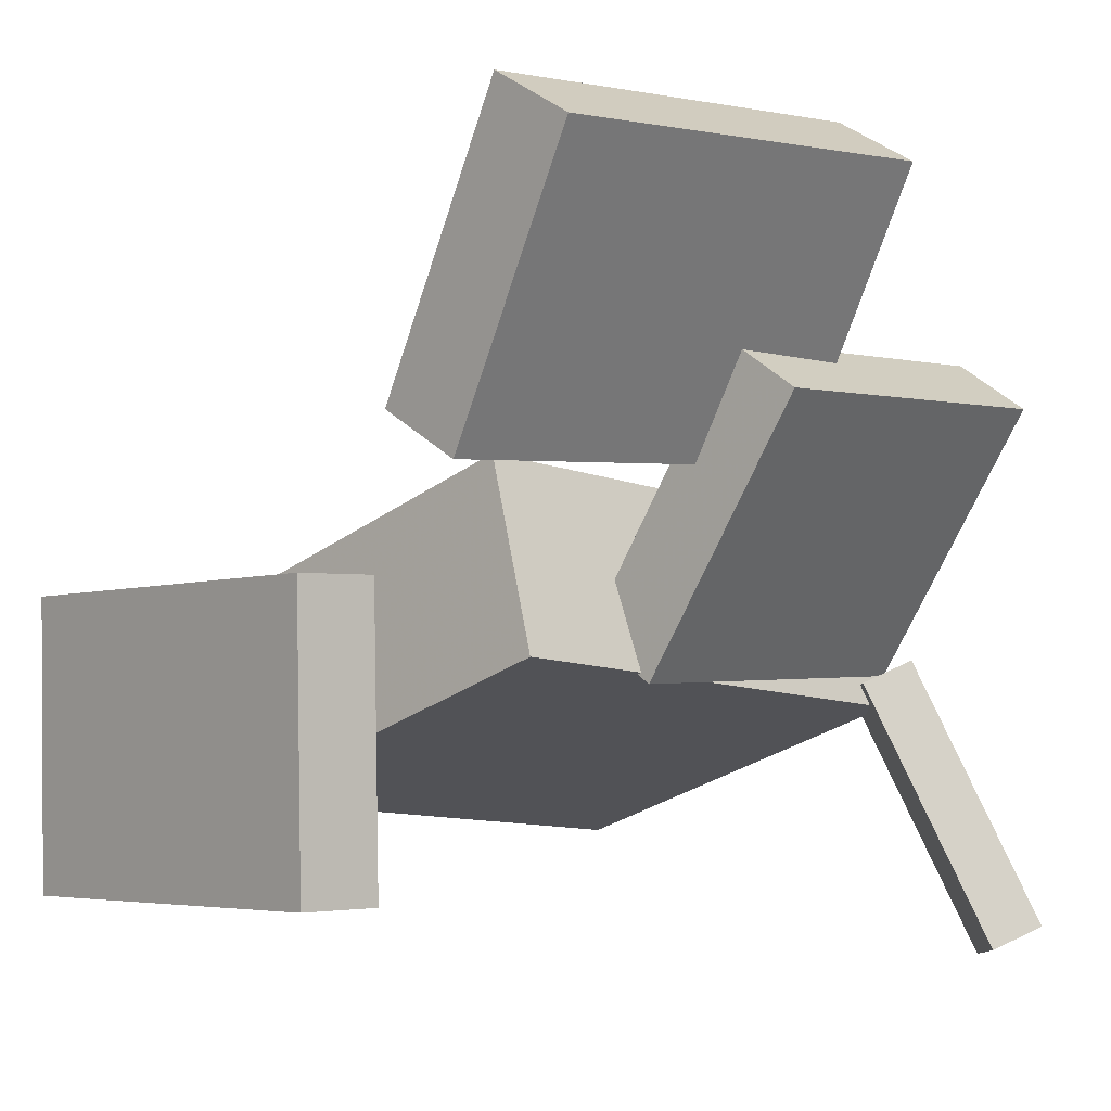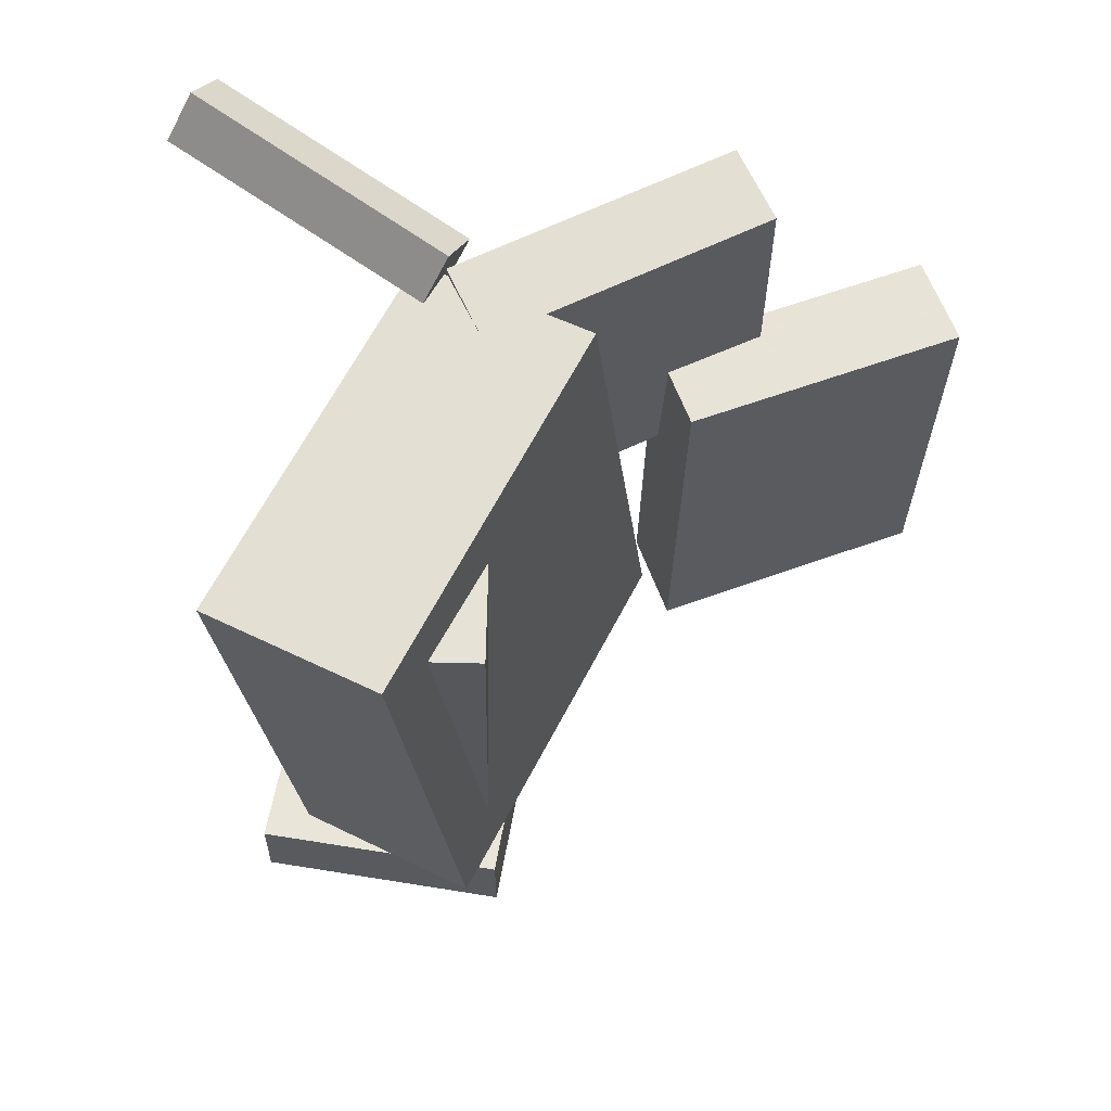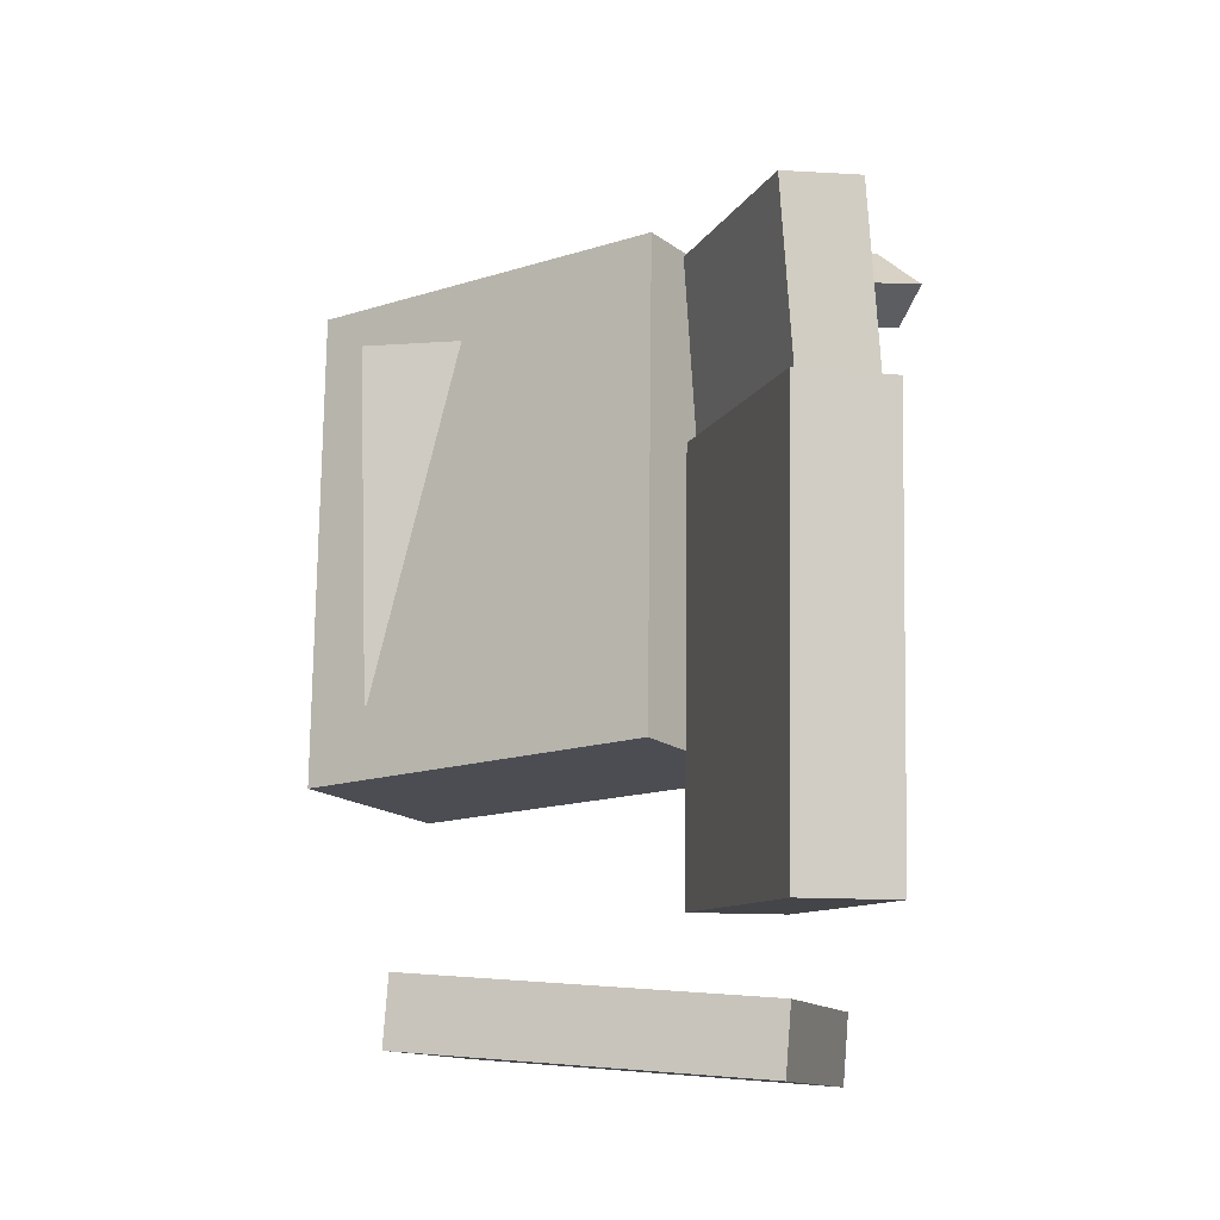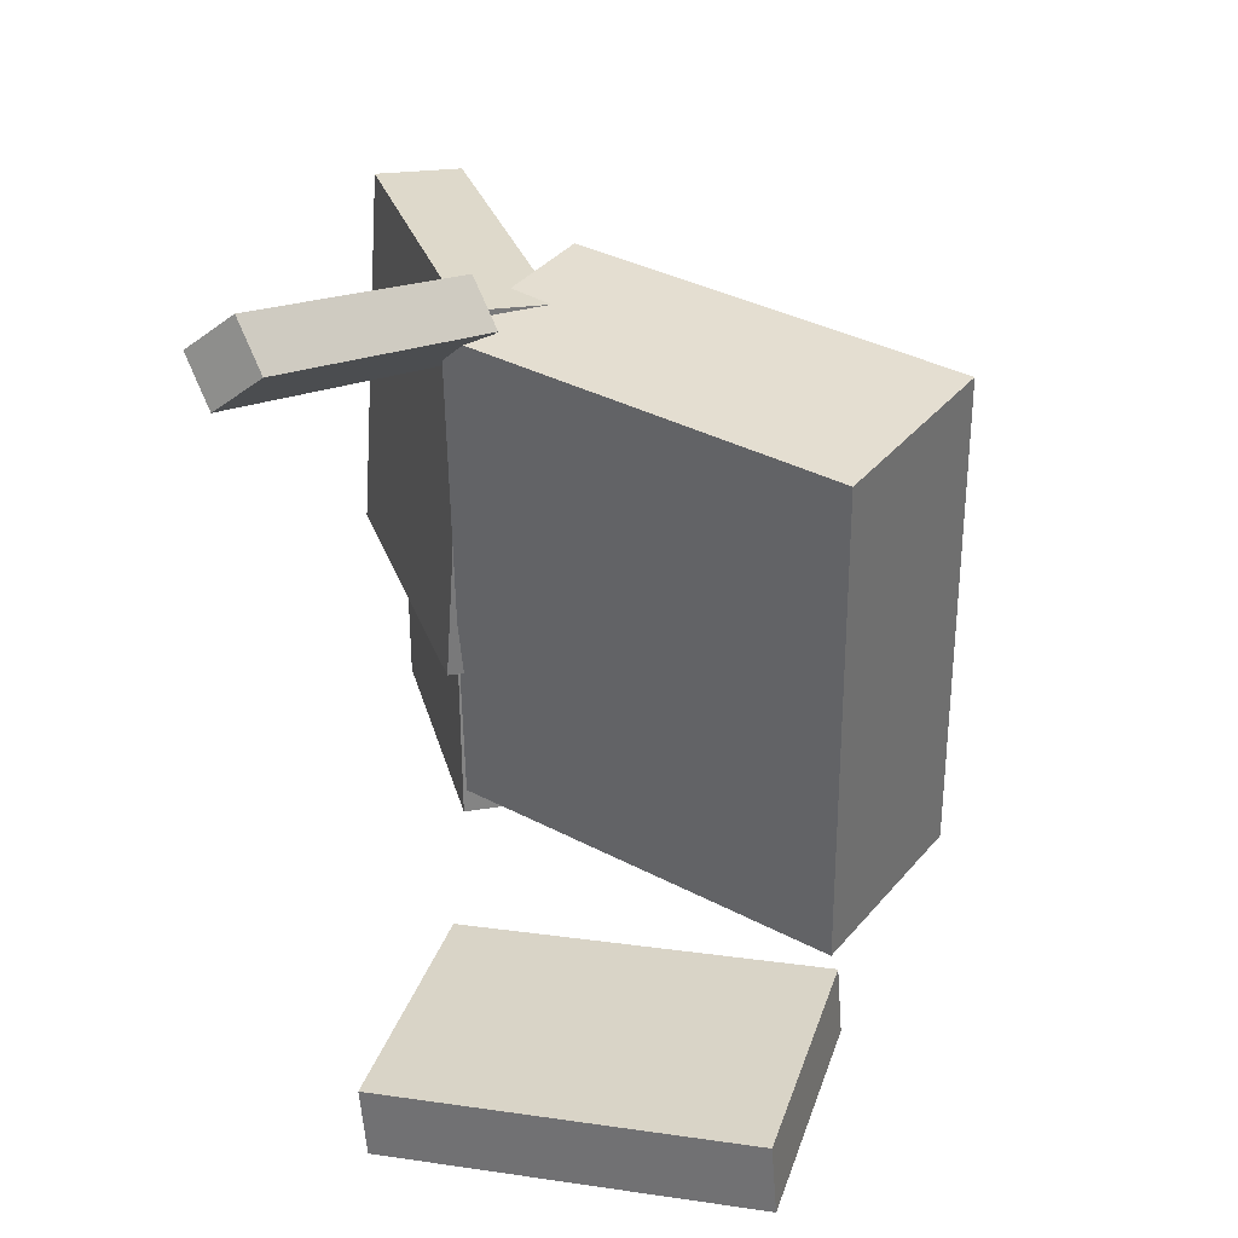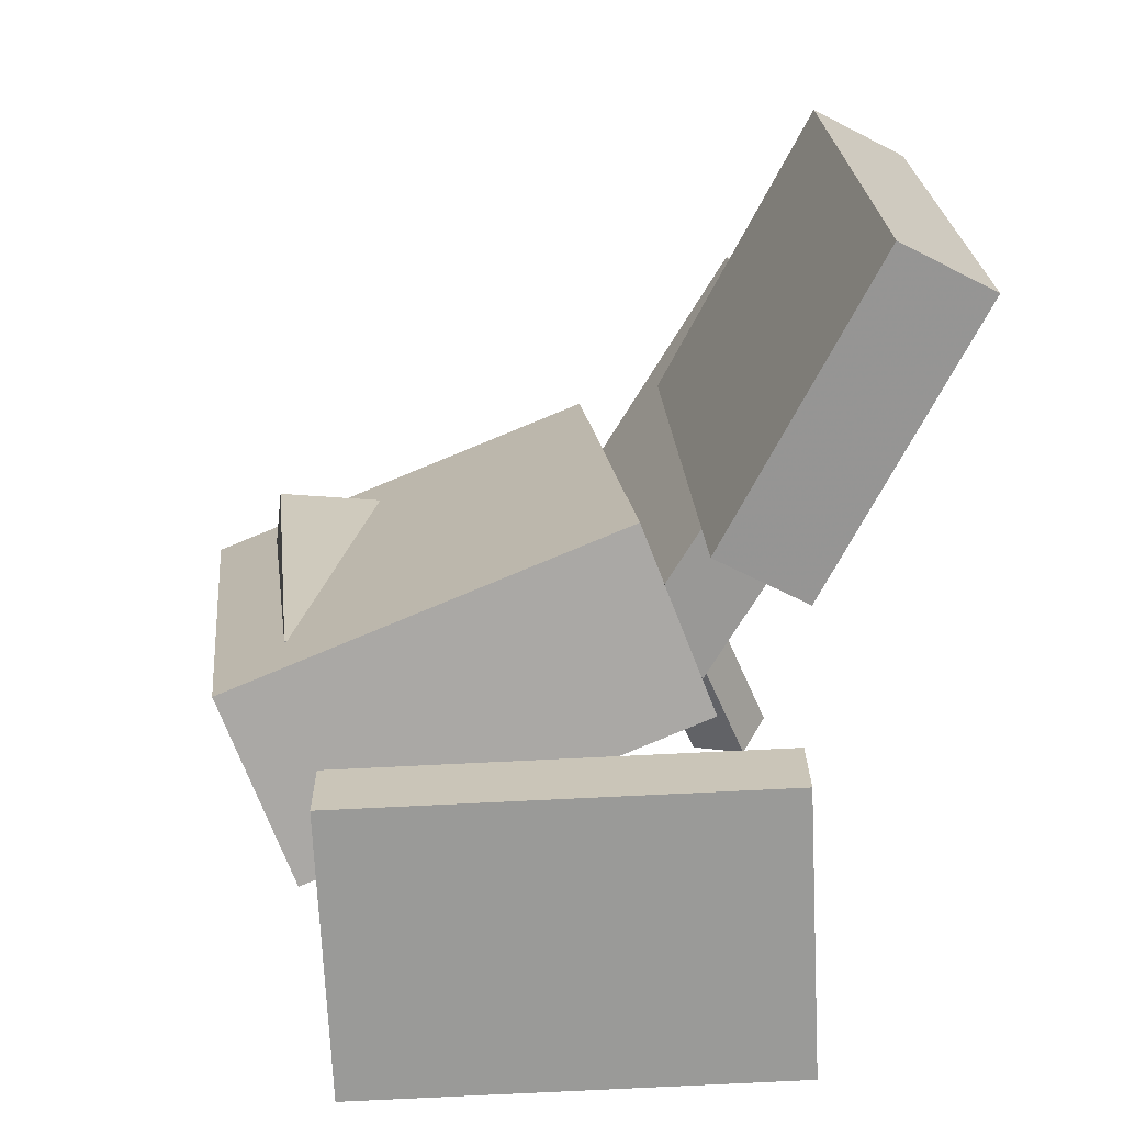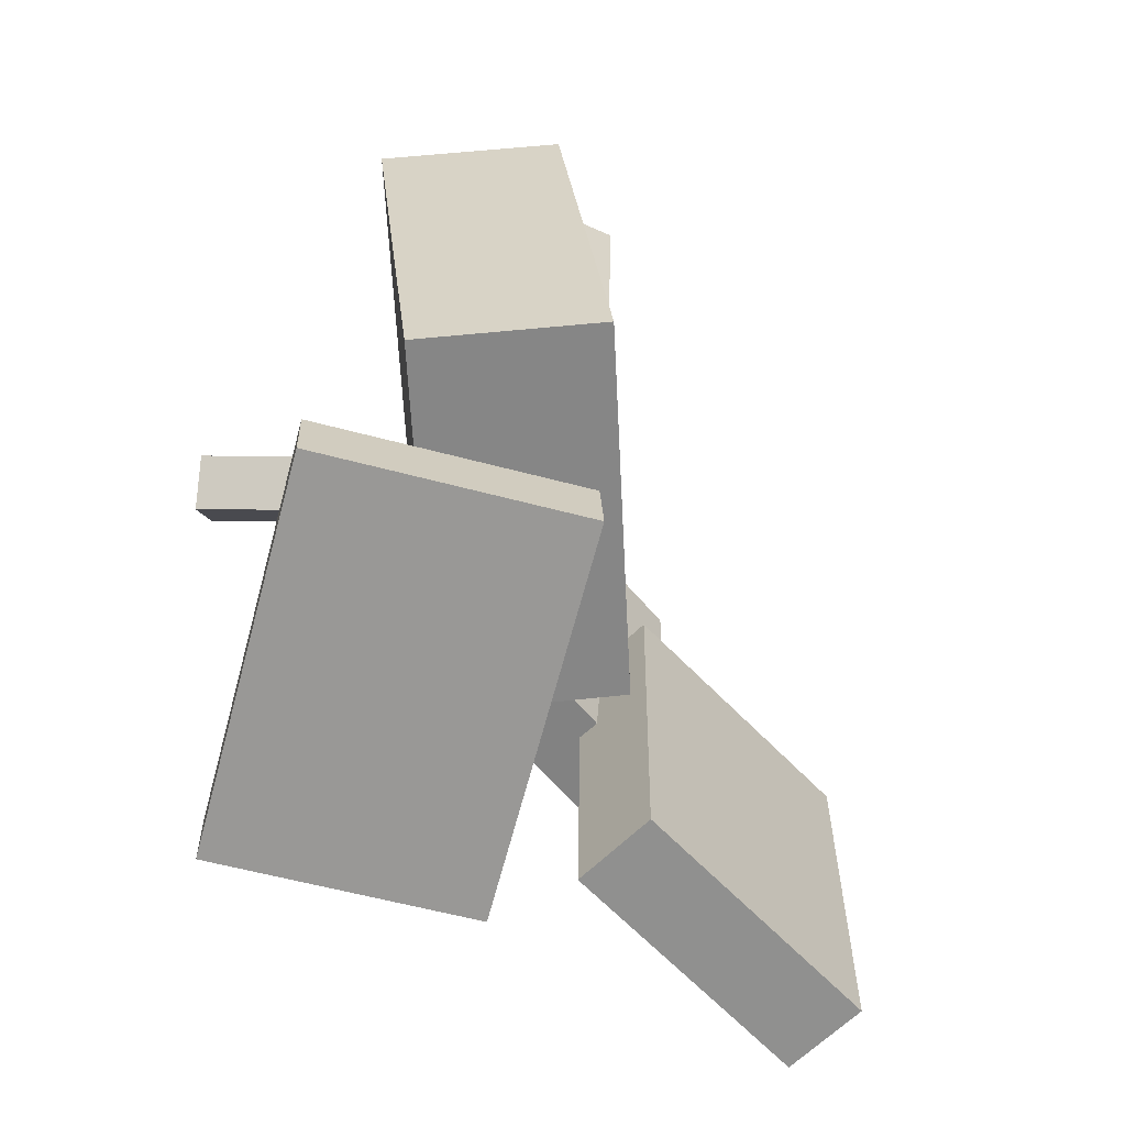
<metadata>
{"format":"obj","ext":"obj","renderer":"f3d","projection":"perspective","resolution":1024,"background":"white","views":[{"elev":-0.9,"azim":-134.4,"up":"+Y"},{"elev":62.5,"azim":97.2,"up":"+Z"},{"elev":-9.8,"azim":-166.4,"up":"+Z"},{"elev":30.1,"azim":14.0,"up":"+Z"},{"elev":21.9,"azim":175.2,"up":"+Y"},{"elev":-64.6,"azim":72.2,"up":"+Z"}]}
</metadata>
<code>
v -0.1046 -0.04701 0.2387
v -0.08536 -0.06192 0.2111
v -0.1795 -0.222 0.281
v -0.1602 -0.2369 0.2535
v -0.07073 -0.05476 0.2666
v -0.05144 -0.06967 0.2391
v -0.1456 -0.2297 0.3089
v -0.1263 -0.2446 0.2814
f 1.0 7.0 5.0
f 1.0 3.0 7.0
f 1.0 4.0 3.0
f 1.0 2.0 4.0
f 3.0 8.0 7.0
f 3.0 4.0 8.0
f 5.0 7.0 8.0
f 5.0 8.0 6.0
f 1.0 5.0 6.0
f 1.0 6.0 2.0
f 2.0 6.0 8.0
f 2.0 8.0 4.0
v 0.007087 -0.07792 -0.04447
v 0.01126 -0.07349 0.2017
v 0.0009837 -0.02164 -0.04538
v 0.005156 -0.01721 0.2008
v 0.1776 -0.05949 -0.04769
v 0.1818 -0.05505 0.1985
v 0.1715 -0.003205 -0.0486
v 0.1757 0.001227 0.1976
f 9.0 15.0 13.0
f 9.0 11.0 15.0
f 9.0 12.0 11.0
f 9.0 10.0 12.0
f 11.0 16.0 15.0
f 11.0 12.0 16.0
f 13.0 15.0 16.0
f 13.0 16.0 14.0
f 9.0 13.0 14.0
f 9.0 14.0 10.0
f 10.0 14.0 16.0
f 10.0 16.0 12.0
v -0.2042 0.118 0.004118
v -0.1871 0.1178 0.2519
v -0.1557 0.1487 0.000797
v -0.1386 0.1486 0.2486
v -0.09317 -0.05799 -0.00365
v -0.0761 -0.05816 0.2441
v -0.04466 -0.02725 -0.006971
v -0.02759 -0.02742 0.2408
f 17.0 23.0 21.0
f 17.0 19.0 23.0
f 17.0 20.0 19.0
f 17.0 18.0 20.0
f 19.0 24.0 23.0
f 19.0 20.0 24.0
f 21.0 23.0 24.0
f 21.0 24.0 22.0
f 17.0 21.0 22.0
f 17.0 22.0 18.0
f 18.0 22.0 24.0
f 18.0 24.0 20.0
v 0.1673 -0.1367 -0.1155
v -0.08875 -0.04001 -0.09995
v 0.2143 -0.01454 -0.1021
v -0.04179 0.08218 -0.08662
v 0.173 -0.1756 0.2207
v -0.08307 -0.07886 0.2362
v 0.22 -0.05339 0.234
v -0.03612 0.04333 0.2495
f 25.0 31.0 29.0
f 25.0 27.0 31.0
f 25.0 28.0 27.0
f 25.0 26.0 28.0
f 27.0 32.0 31.0
f 27.0 28.0 32.0
f 29.0 31.0 32.0
f 29.0 32.0 30.0
f 25.0 29.0 30.0
f 25.0 30.0 26.0
f 26.0 30.0 32.0
f 26.0 32.0 28.0
v -0.1647 0.283 -0.2005
v -0.2226 0.2524 -0.2006
v -0.1682 0.2881 0.08767
v -0.2262 0.2574 0.0875
v -0.06908 0.1024 -0.1961
v -0.127 0.07171 -0.1963
v -0.07262 0.1075 0.09203
v -0.1306 0.07679 0.09186
f 33.0 39.0 37.0
f 33.0 35.0 39.0
f 33.0 36.0 35.0
f 33.0 34.0 36.0
f 35.0 40.0 39.0
f 35.0 36.0 40.0
f 37.0 39.0 40.0
f 37.0 40.0 38.0
f 33.0 37.0 38.0
f 33.0 38.0 34.0
f 34.0 38.0 40.0
f 34.0 40.0 36.0
v -0.1247 -0.1733 -0.2487
v -0.1165 0.007207 -0.2449
v -0.1209 -0.1723 -0.2997
v -0.1127 0.008114 -0.2959
v 0.1443 -0.1859 -0.2289
v 0.1525 -0.0054 -0.2251
v 0.1481 -0.185 -0.2799
v 0.1563 -0.004493 -0.2761
f 41.0 47.0 45.0
f 41.0 43.0 47.0
f 41.0 44.0 43.0
f 41.0 42.0 44.0
f 43.0 48.0 47.0
f 43.0 44.0 48.0
f 45.0 47.0 48.0
f 45.0 48.0 46.0
f 41.0 45.0 46.0
f 41.0 46.0 42.0
f 42.0 46.0 48.0
f 42.0 48.0 44.0

</code>
